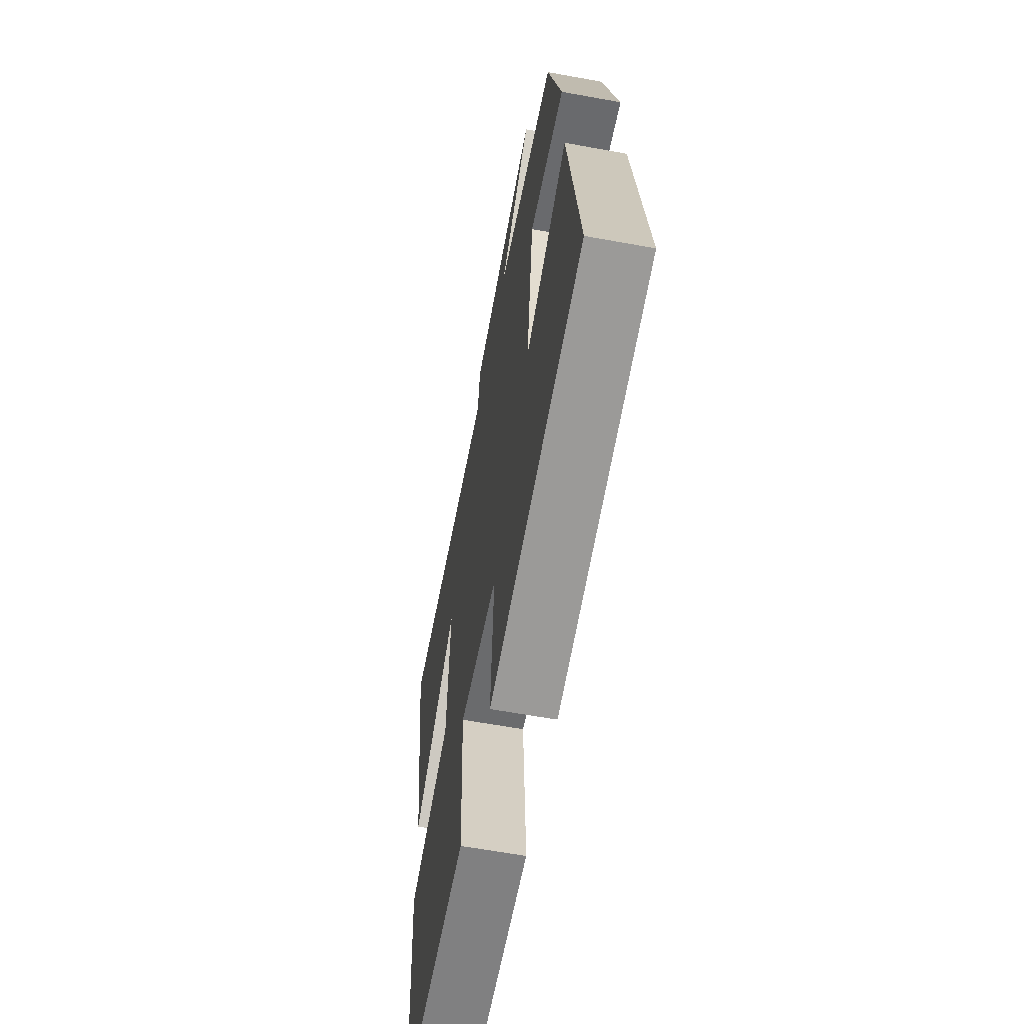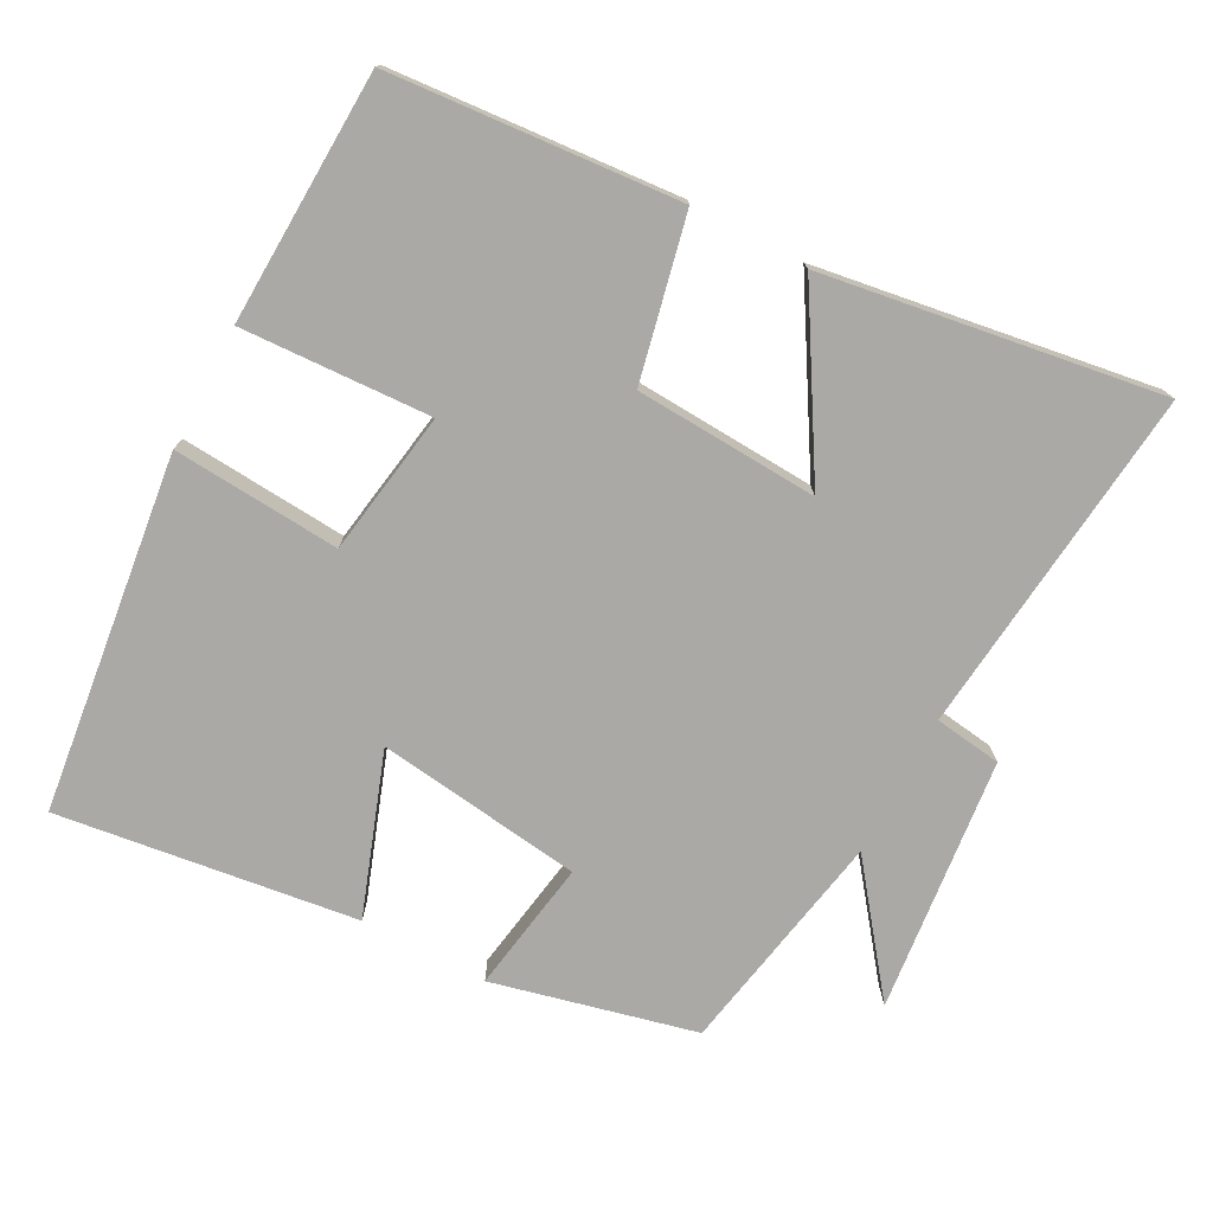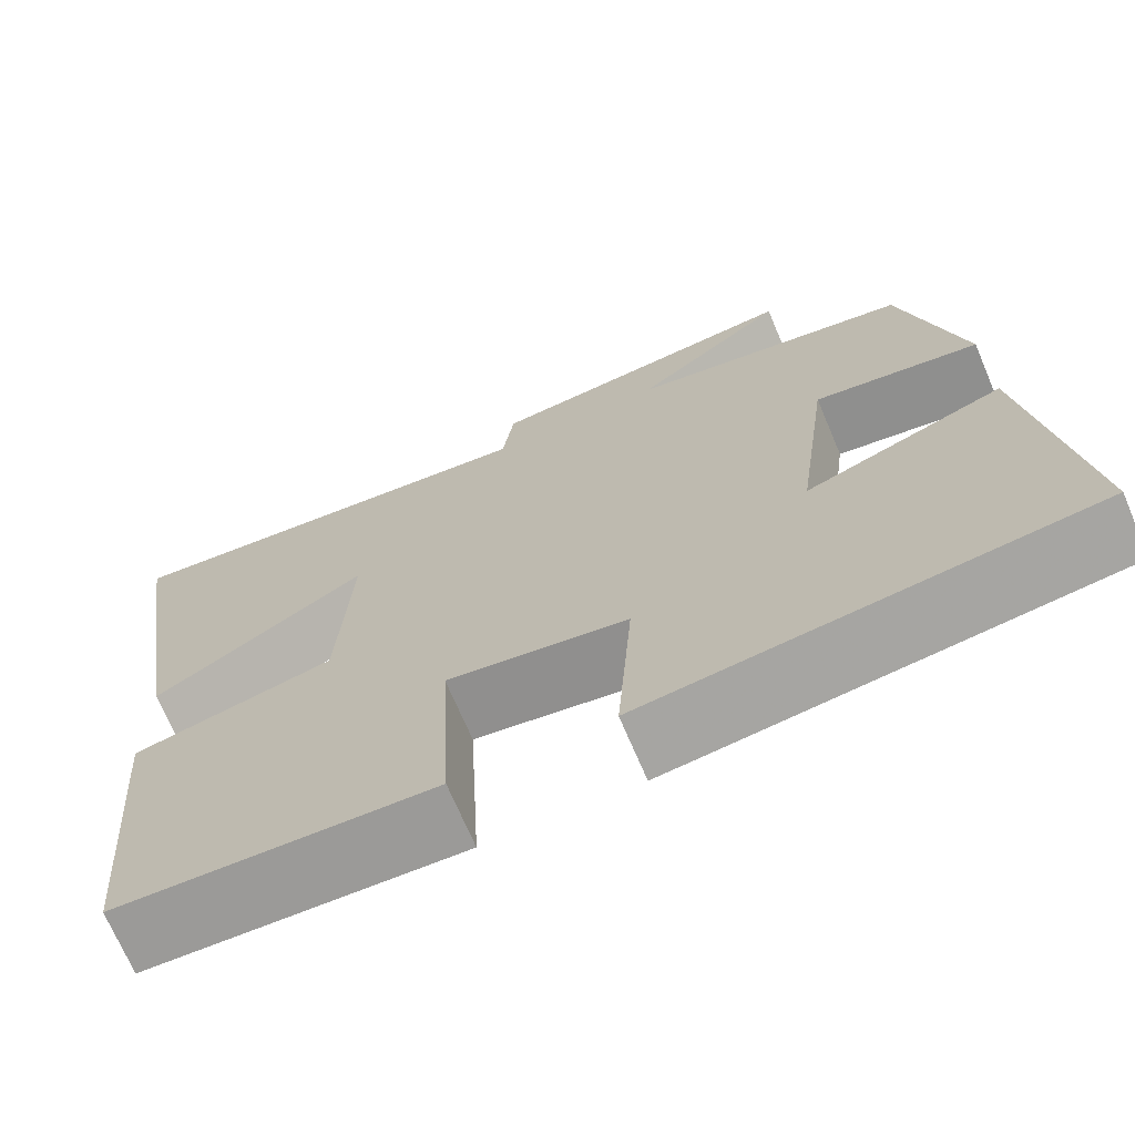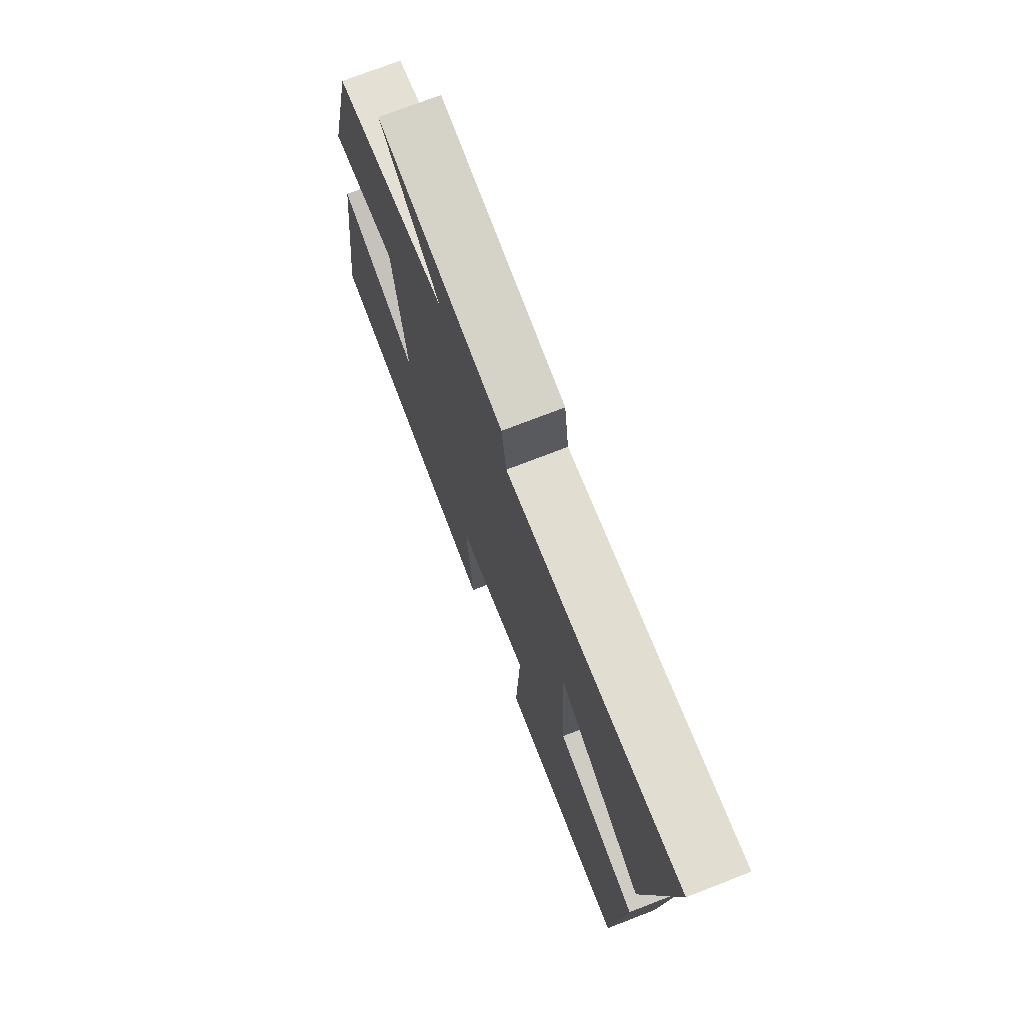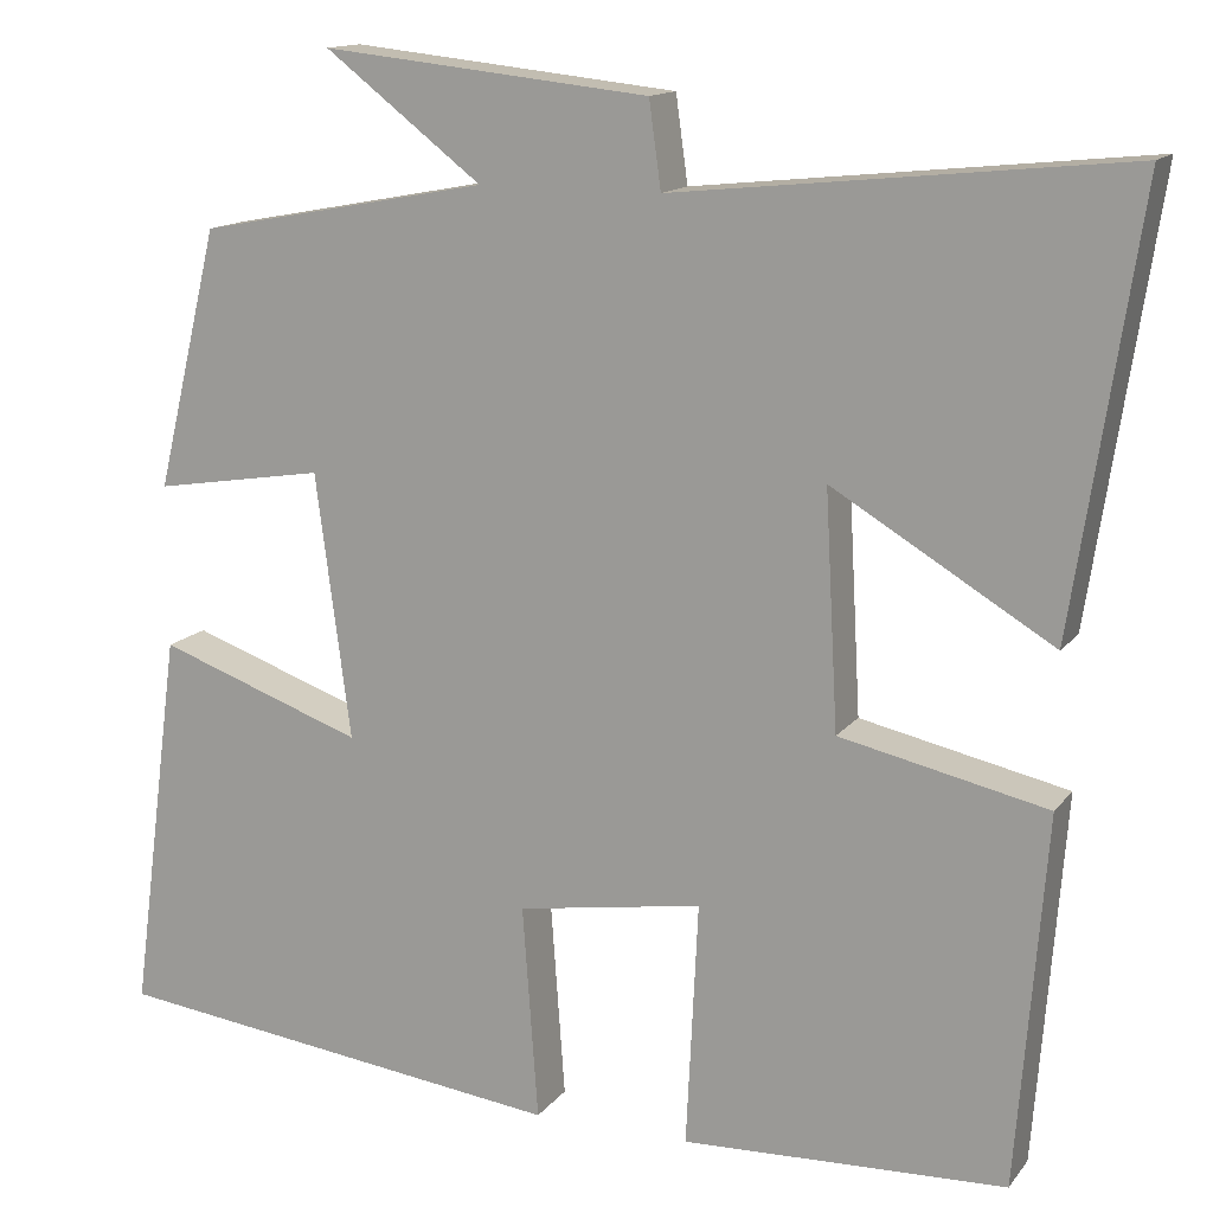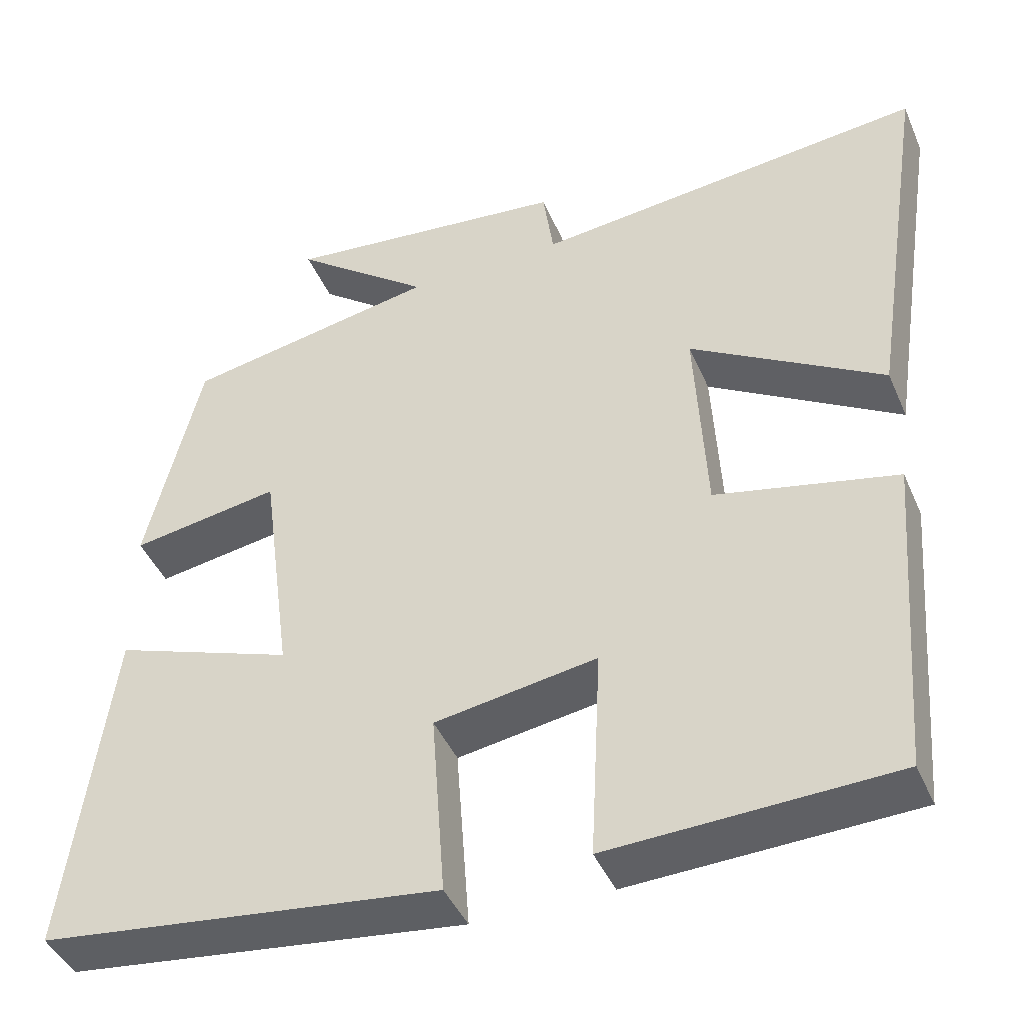
<metadata>
{"format":"obj","ext":"obj","renderer":"f3d","projection":"perspective","resolution":1024,"background":"white","views":[{"elev":-62.3,"azim":79.5,"up":"+Z"},{"elev":-75.5,"azim":-118.0,"up":"+Y"},{"elev":-70.4,"azim":23.0,"up":"+Z"},{"elev":73.6,"azim":-111.2,"up":"+Z"},{"elev":14.0,"azim":-156.5,"up":"+Z"},{"elev":-43.5,"azim":-157.7,"up":"+Z"}]}
</metadata>
<code>
v -0.468 0.07 -0.487
v -0.5 0.07 -0.083
v -0.274 0.07 -0.033
v -0.26 0.07 0.223
v -0.5 0.07 0.079
v -0.572 0.07 0.551
v -0.082 0.07 0.5
v -0.069 0.07 0.594
v 0.287 0.07 0.632
v 0.116 0.07 0.5
v 0.432 0.07 0.441
v 0.5 0.07 0.158
v 0.314 0.07 0.188
v 0.276 0.07 -0.1
v 0.5 0.07 -0.02
v 0.555 0.07 -0.438
v 0.057 0.07 -0.5
v 0.074 0.07 -0.266
v -0.128 0.07 -0.234
v -0.115 0.07 -0.5
v -0.468 0 -0.487
v -0.5 0 -0.083
v -0.274 0 -0.033
v -0.26 0 0.223
v -0.5 0 0.079
v -0.572 0 0.551
v -0.082 0 0.5
v -0.069 0 0.594
v 0.287 0 0.632
v 0.116 0 0.5
v 0.432 0 0.441
v 0.5 0 0.158
v 0.314 0 0.188
v 0.276 0 -0.1
v 0.5 0 -0.02
v 0.555 0 -0.438
v 0.057 0 -0.5
v 0.074 0 -0.266
v -0.128 0 -0.234
v -0.115 0 -0.5
f 19 20 1 2
f 18 19 2 3
f 15 16 17 18
f 14 15 18
f 13 14 18 3
f 10 11 12 13
f 10 13 3 4
f 7 8 9 10
f 7 10 4 5
f 5 6 7
f 22 21 40 39
f 23 22 39 38
f 38 37 36 35
f 38 35 34
f 23 38 34 33
f 33 32 31 30
f 24 23 33 30
f 30 29 28 27
f 25 24 30 27
f 27 26 25
f 1 21 22 2
f 2 22 23 3
f 3 23 24 4
f 4 24 25 5
f 5 25 26 6
f 6 26 27 7
f 7 27 28 8
f 8 28 29 9
f 9 29 30 10
f 10 30 31 11
f 11 31 32 12
f 12 32 33 13
f 13 33 34 14
f 14 34 35 15
f 15 35 36 16
f 16 36 37 17
f 17 37 38 18
f 18 38 39 19
f 19 39 40 20
f 20 40 21 1

</code>
